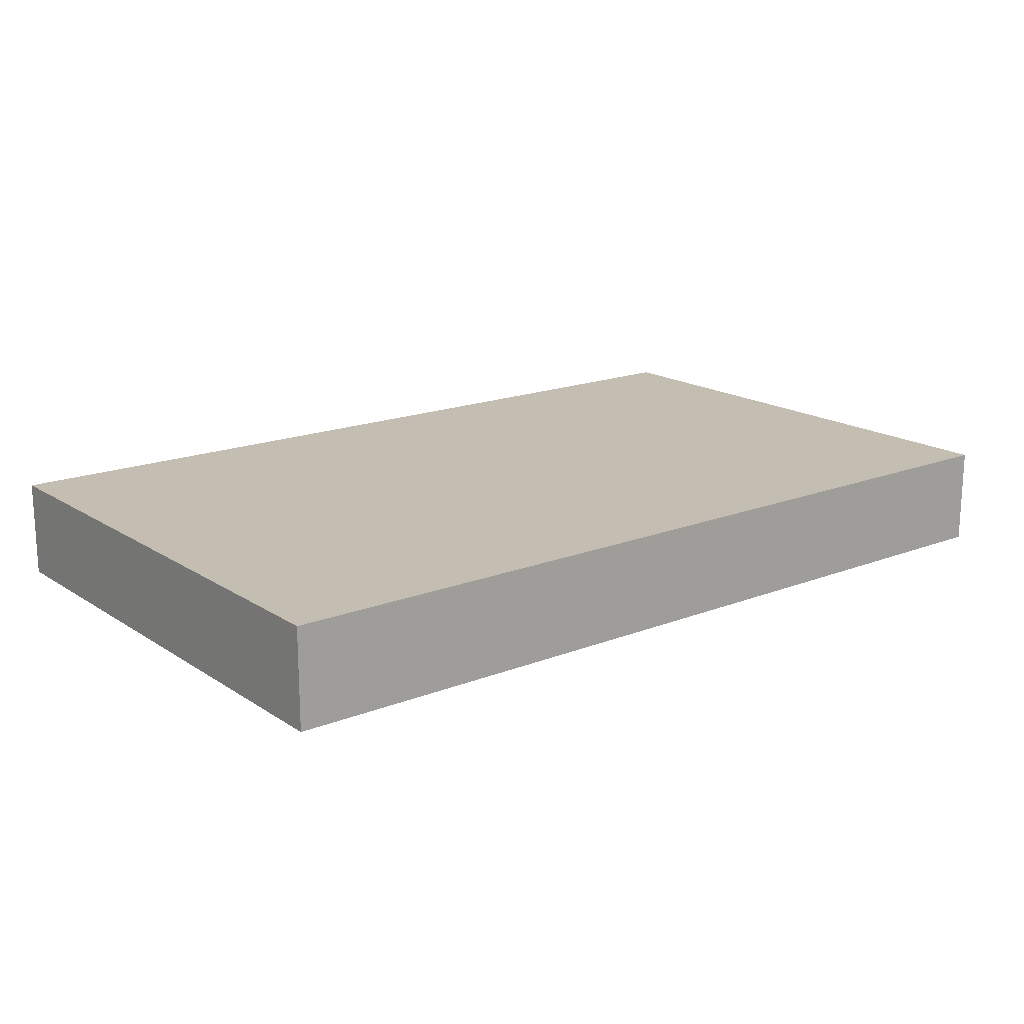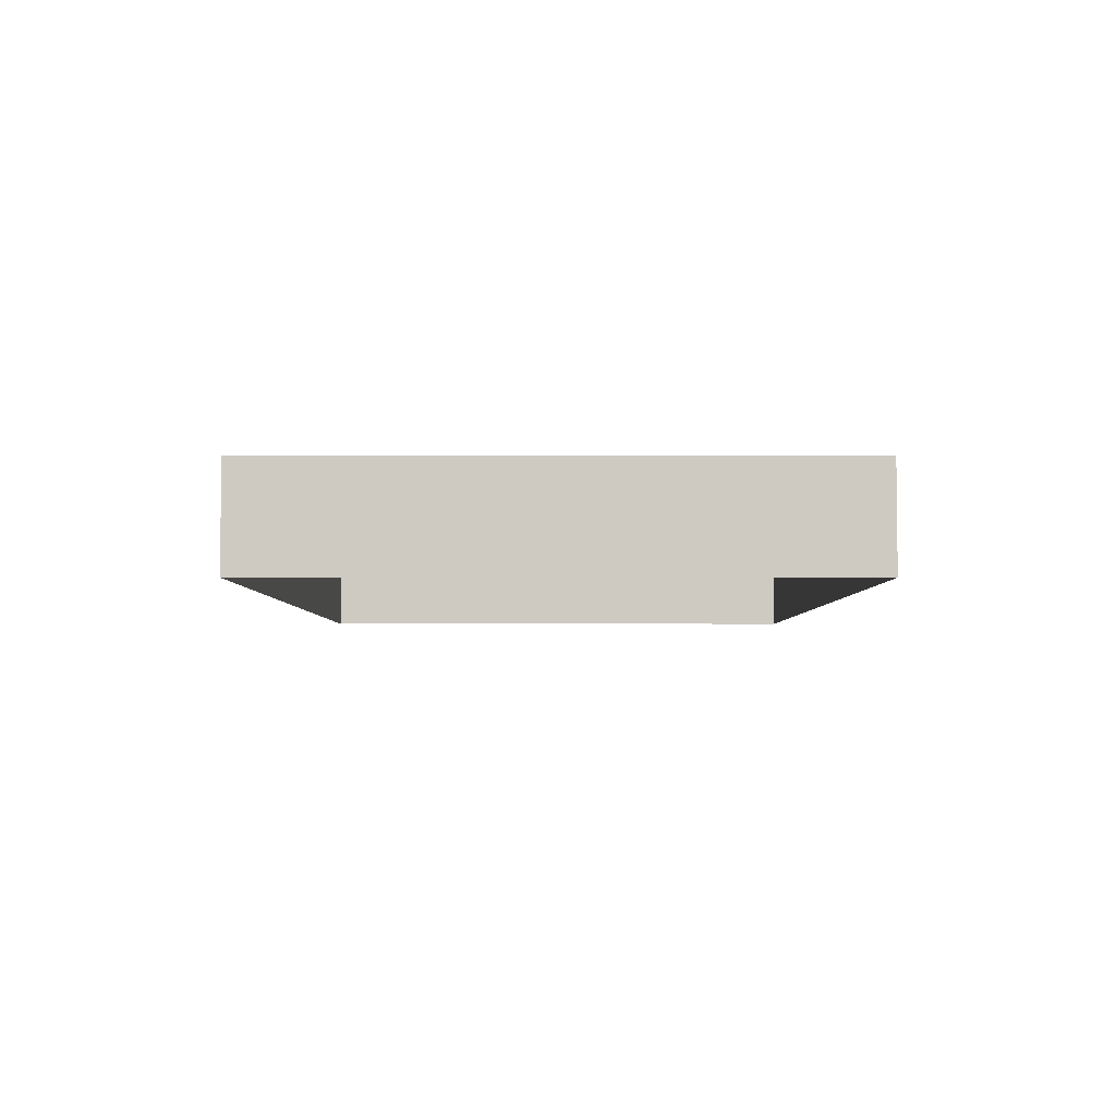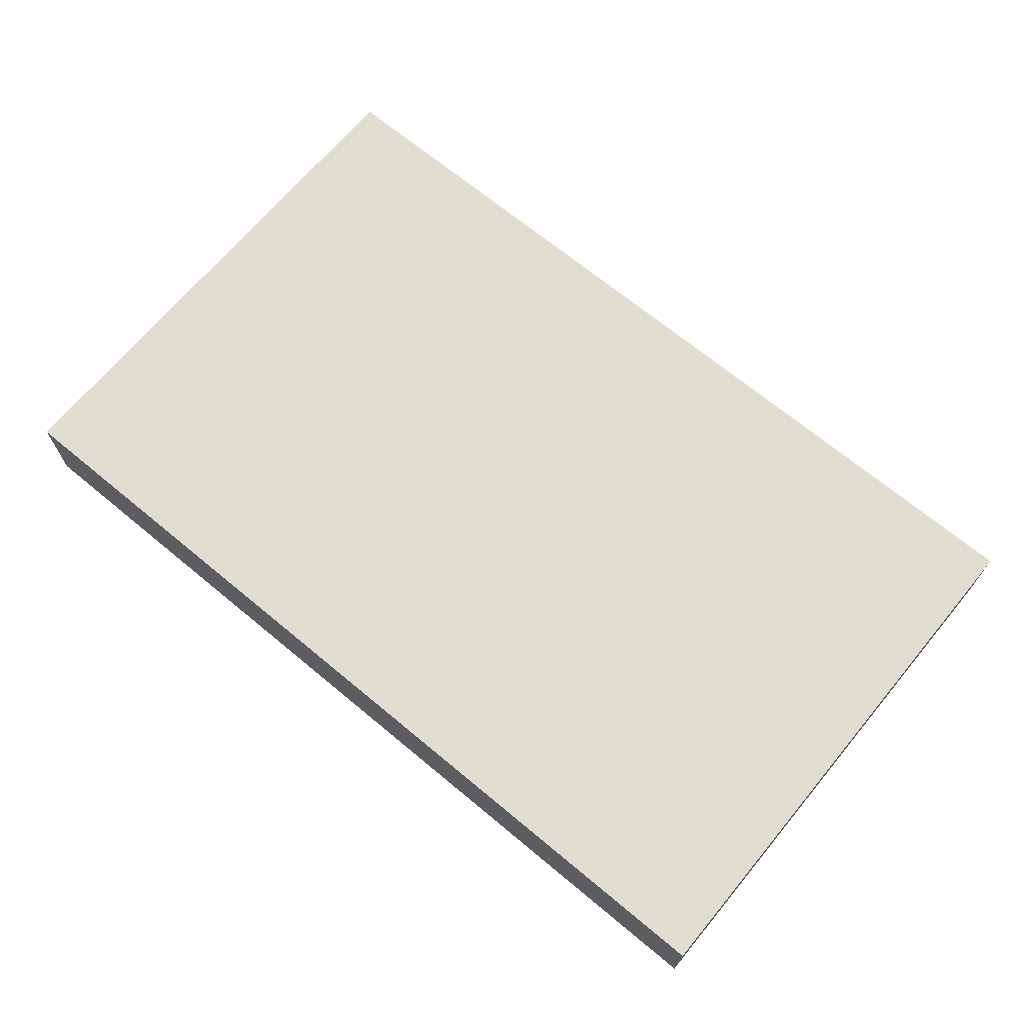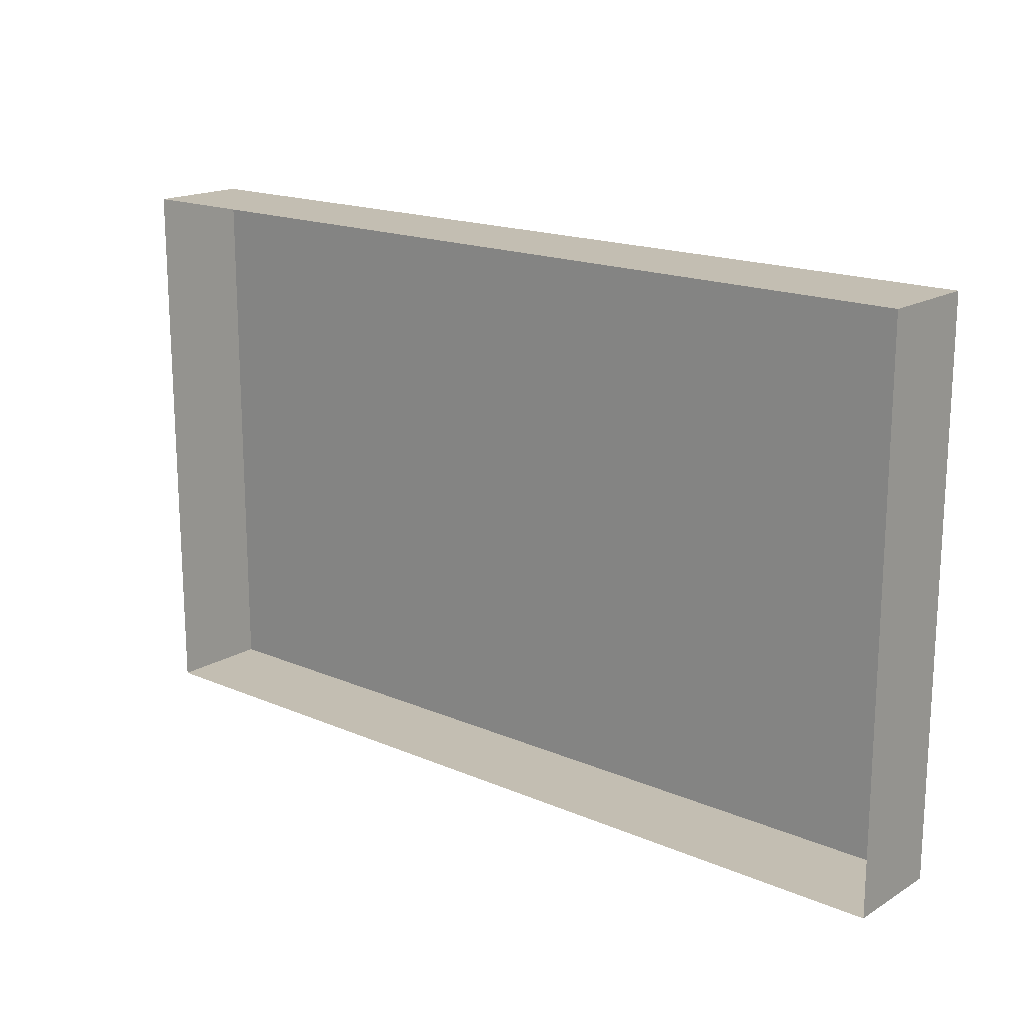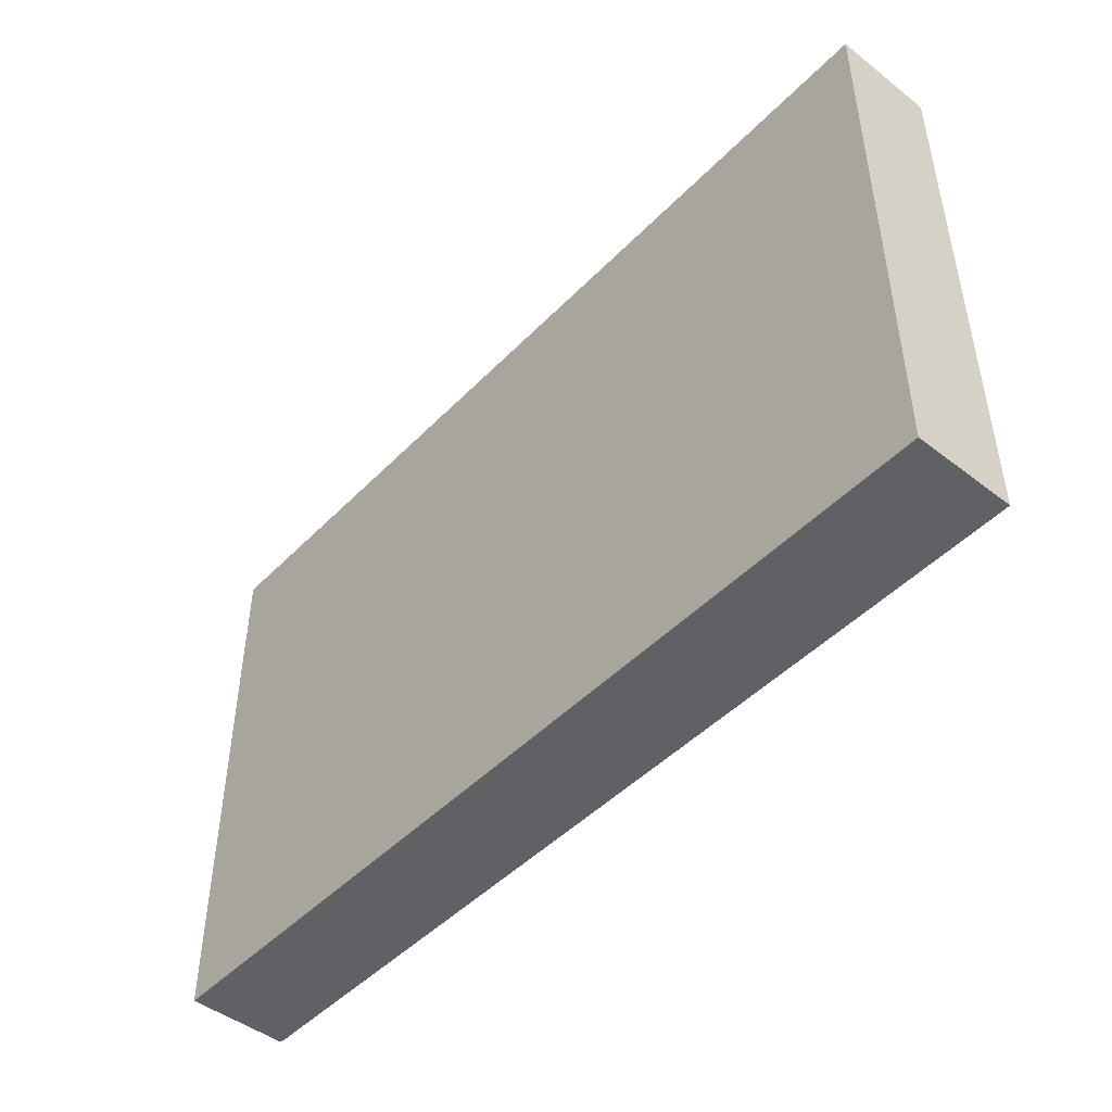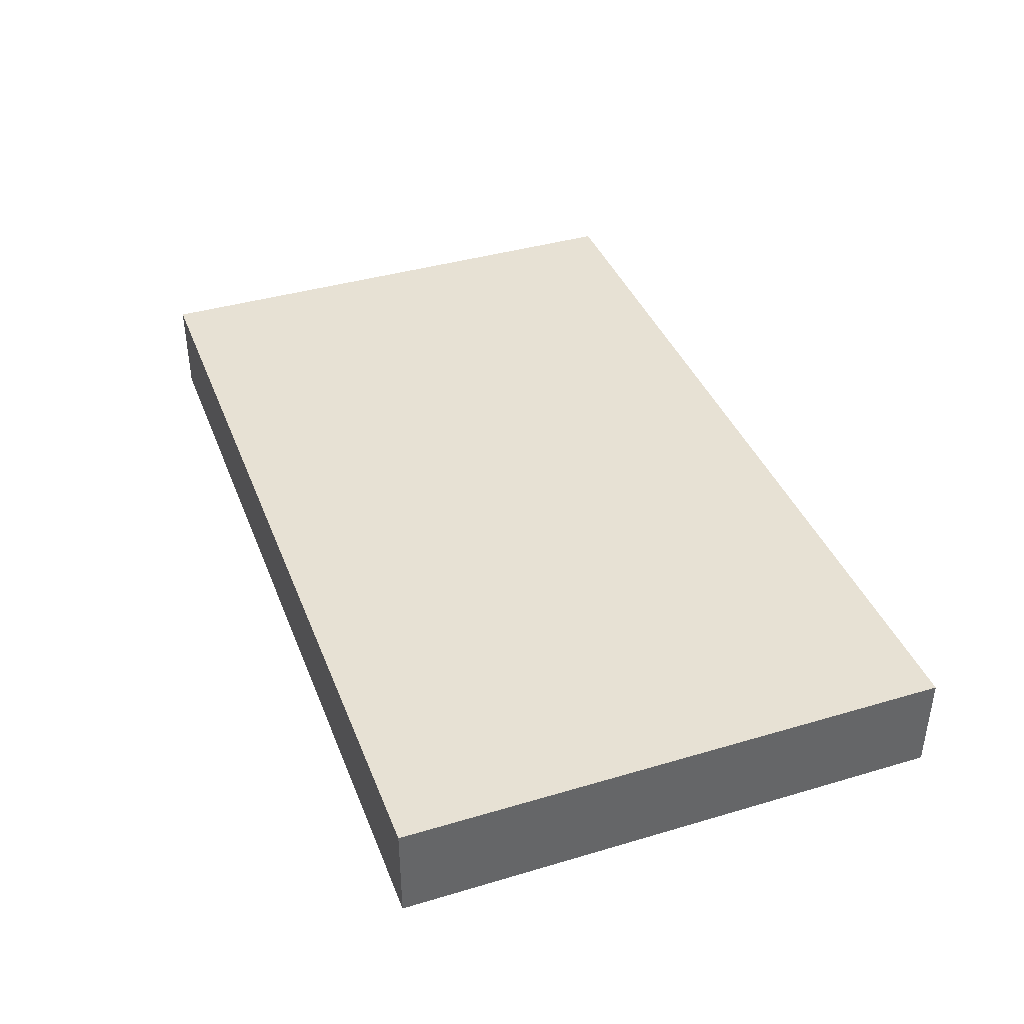
<metadata>
{"format":"obj","ext":"obj","renderer":"f3d","projection":"perspective","resolution":1024,"background":"white","views":[{"elev":17.2,"azim":141.9,"up":"+Y"},{"elev":-4.3,"azim":89.9,"up":"+Y"},{"elev":68.7,"azim":-140.3,"up":"+Y"},{"elev":17.3,"azim":40.4,"up":"+Z"},{"elev":-47.0,"azim":-131.2,"up":"+Z"},{"elev":39.6,"azim":69.8,"up":"+Y"}]}
</metadata>
<code>
v -0.4326 0.0903 0.2631
v -0.4326 0.0903 -0.2631
v 0.4326 0.0903 -0.2631
v 0.4326 0.0903 0.2631
v -0.4326 -0.005122 0.2631
v -0.4326 0.0903 0.2631
v 0.4326 0.0903 0.2631
v 0.4326 -0.005122 0.2631
v 0.4326 -0.005122 0.2631
v 0.4326 0.0903 0.2631
v 0.4326 0.0903 -0.2631
v 0.4326 -0.005122 -0.2631
v 0.4326 -0.005122 -0.2631
v 0.4326 0.0903 -0.2631
v -0.4326 0.0903 -0.2631
v -0.4326 -0.005122 -0.2631
v -0.4326 -0.005122 -0.2631
v -0.4326 0.0903 -0.2631
v -0.4326 0.0903 0.2631
v -0.4326 -0.005122 0.2631
g Street_well1_(4)_964_262
f 1 3 2
f 1 4 3
f 5 7 6
f 5 8 7
f 9 11 10
f 9 12 11
f 13 15 14
f 13 16 15
f 17 19 18
f 17 20 19

</code>
